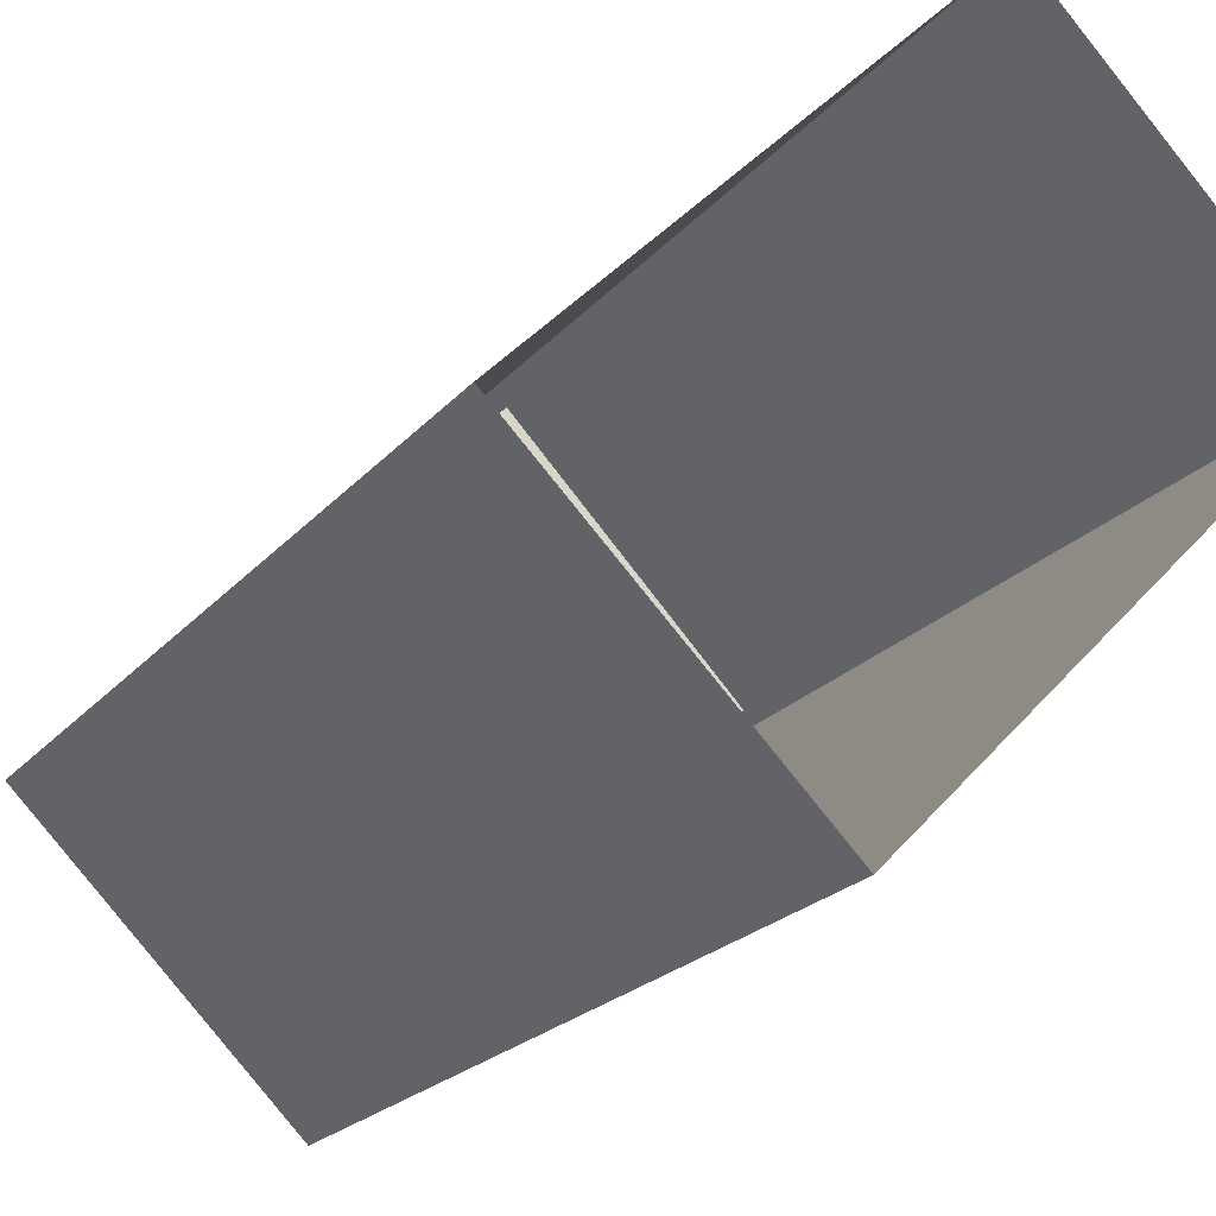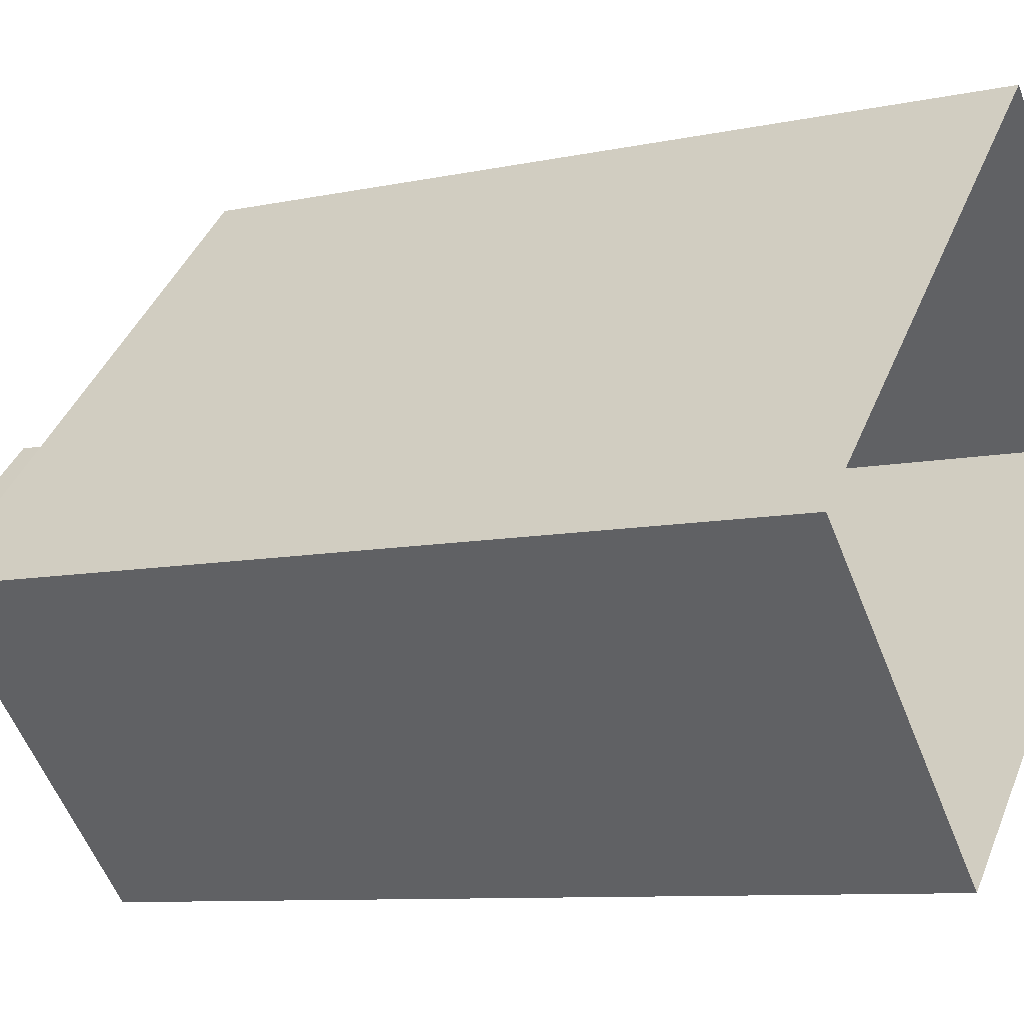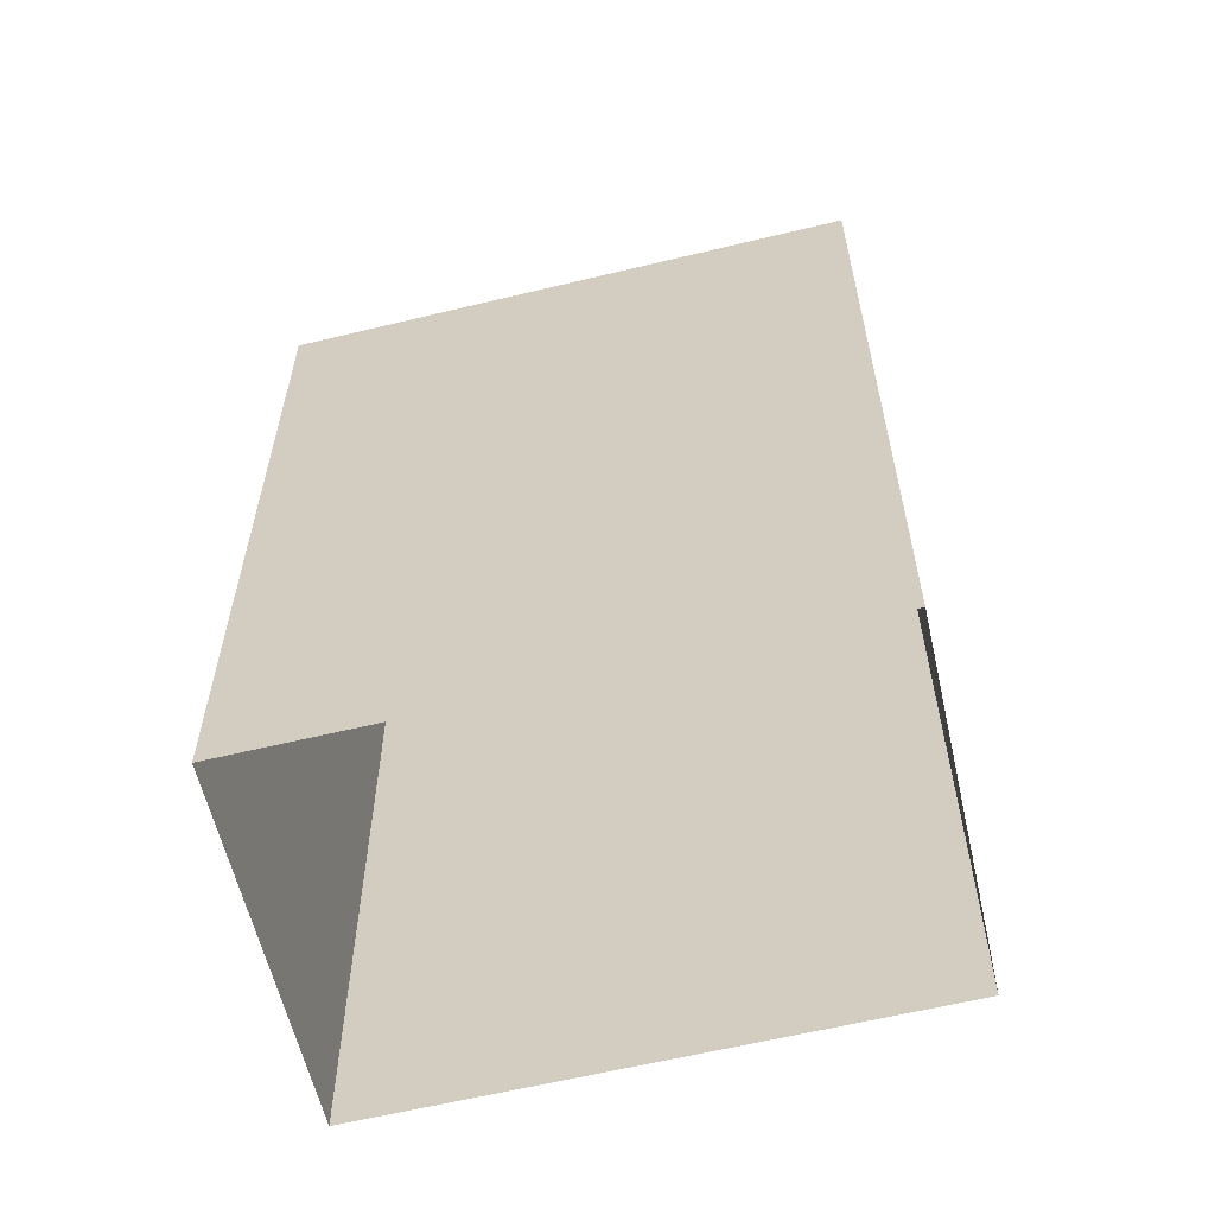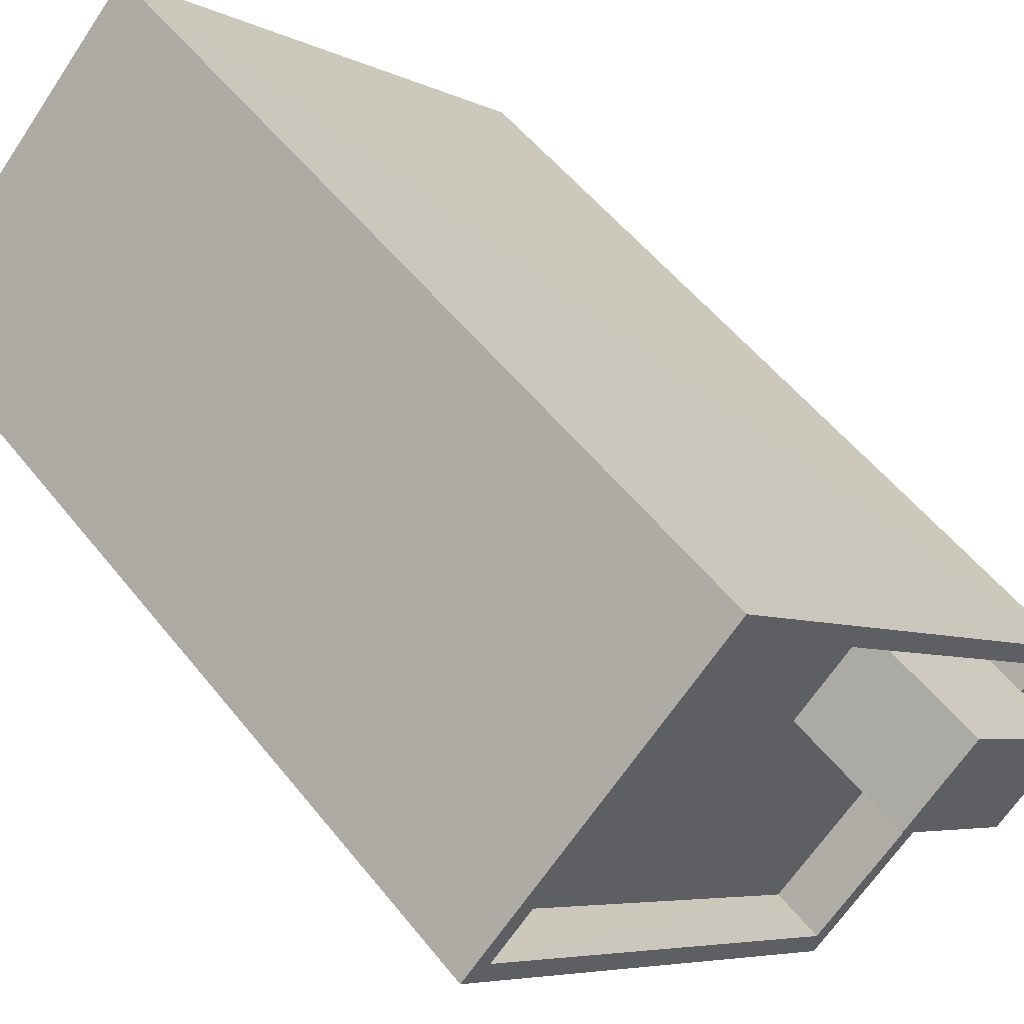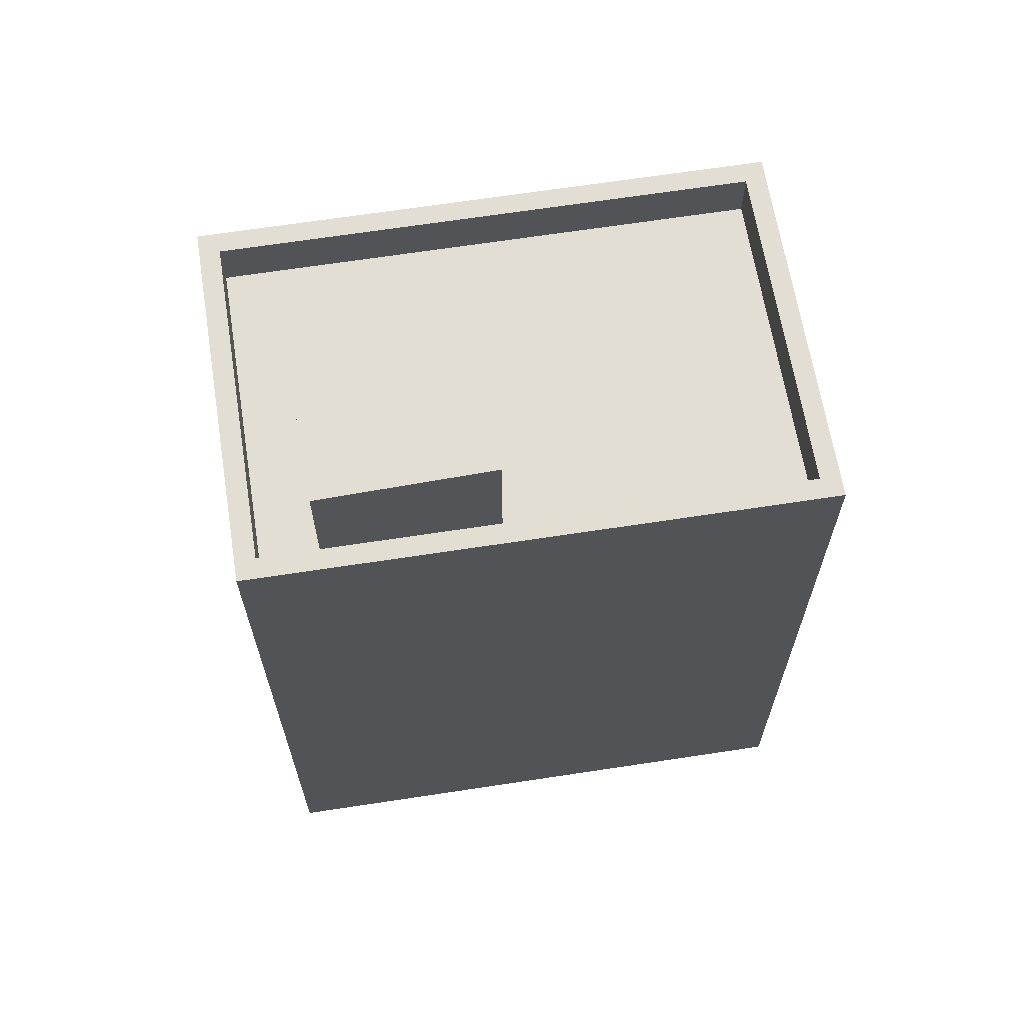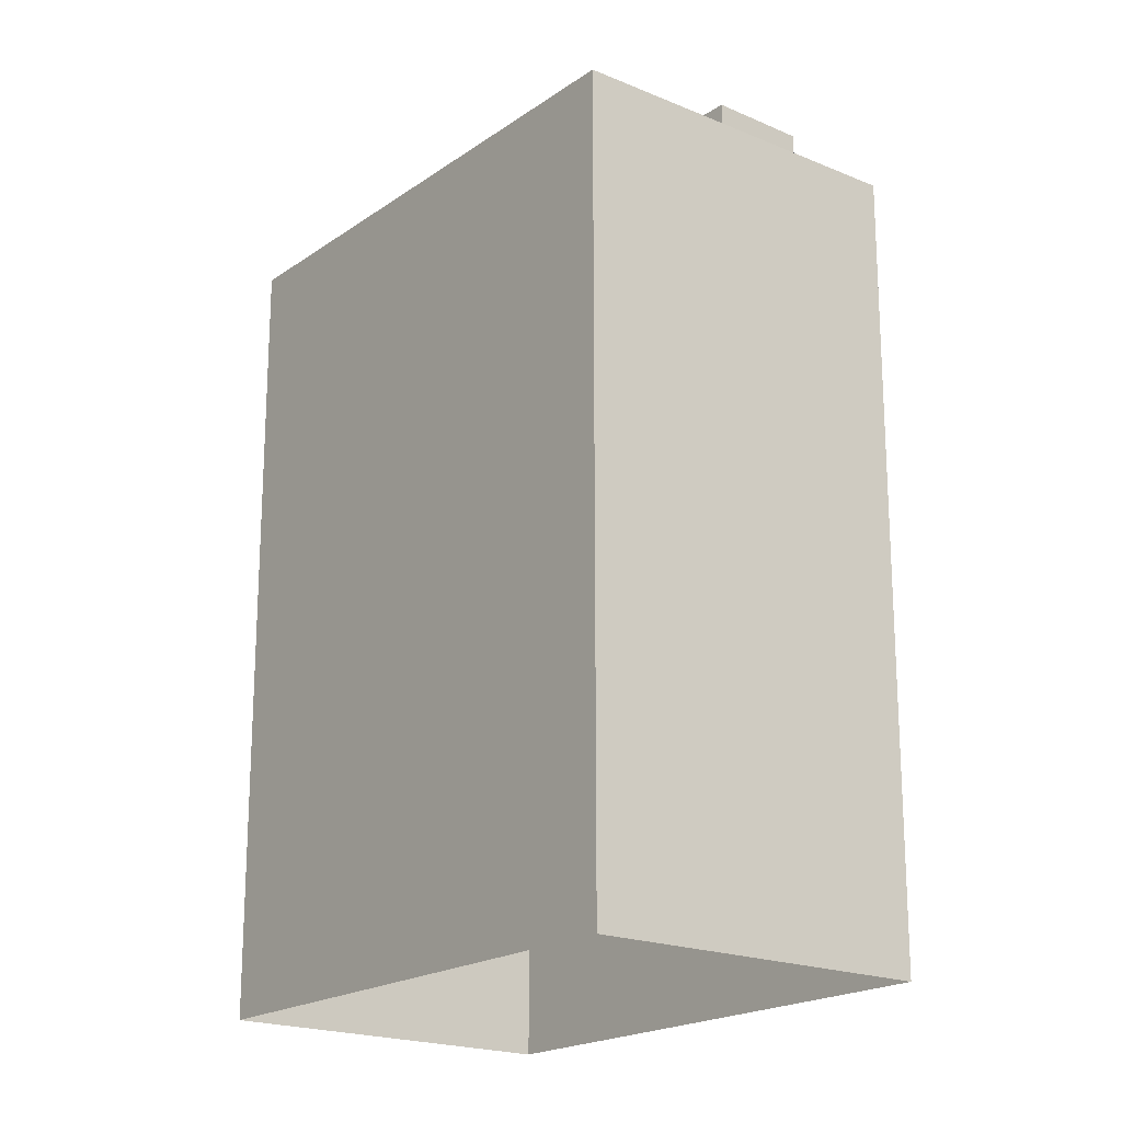
<metadata>
{"format":"obj","ext":"obj","renderer":"f3d","projection":"perspective","resolution":1024,"background":"white","views":[{"elev":-21.5,"azim":151.6,"up":"+Y"},{"elev":-8.6,"azim":120.6,"up":"+Y"},{"elev":-61.2,"azim":148.1,"up":"+Z"},{"elev":53.7,"azim":-37.4,"up":"+Y"},{"elev":67.3,"azim":125.6,"up":"+Z"},{"elev":-19.6,"azim":6.2,"up":"+Z"}]}
</metadata>
<code>
v -5393 -3.686e+04 2.32
v -5402 -3.686e+04 2.321
v -5399 -3.686e+04 2.322
v -5397 -3.687e+04 2.319
v -5397 -3.686e+04 13.69
v -5402 -3.686e+04 13.69
v -5397 -3.686e+04 13.69
v -5399 -3.686e+04 13.69
v -5396 -3.686e+04 13.69
v -5394 -3.686e+04 13.69
v -5395 -3.686e+04 13.69
v -5394 -3.686e+04 13.69
v -5397 -3.687e+04 13.68
v -5393 -3.686e+04 13.69
v -5397 -3.687e+04 14.48
v -5393 -3.686e+04 14.49
v -5397 -3.687e+04 14.48
v -5399 -3.686e+04 14.49
v -5402 -3.686e+04 14.49
v -5399 -3.686e+04 14.49
v -5402 -3.686e+04 14.49
v -5393 -3.686e+04 14.49
v -5396 -3.686e+04 15.68
v -5397 -3.686e+04 15.68
v -5395 -3.686e+04 15.68
v -5394 -3.686e+04 15.68
f 1 2 3
f 1 4 2
f 5 6 7
f 6 5 8
f 8 9 10
f 7 11 5
f 10 9 12
f 5 9 8
f 13 14 11
f 7 13 11
f 14 10 12
f 11 14 12
f 15 16 17
f 18 19 20
f 16 18 20
f 20 19 21
f 17 16 22
f 20 22 16
f 17 19 15
f 17 21 19
f 23 24 25
f 26 23 25
f 8 10 20
f 10 14 22
f 20 10 22
f 17 14 13
f 17 22 14
f 6 21 7
f 7 17 13
f 7 21 17
f 21 6 8
f 20 21 8
f 15 4 1
f 16 15 1
f 15 2 4
f 15 19 2
f 19 3 2
f 19 18 3
f 3 16 1
f 3 18 16
f 5 25 24
f 5 11 25
f 9 5 24
f 23 9 24
f 26 9 23
f 26 12 9
f 25 12 26
f 25 11 12

</code>
